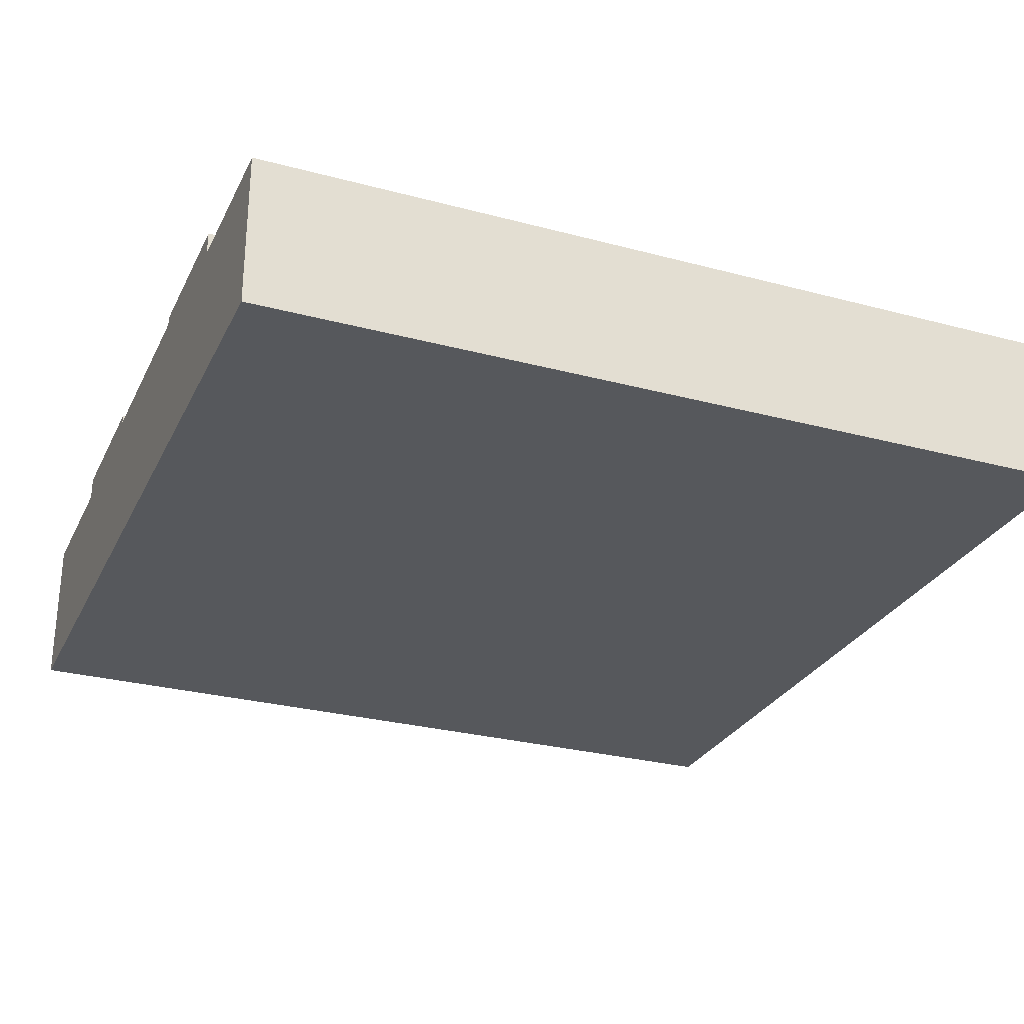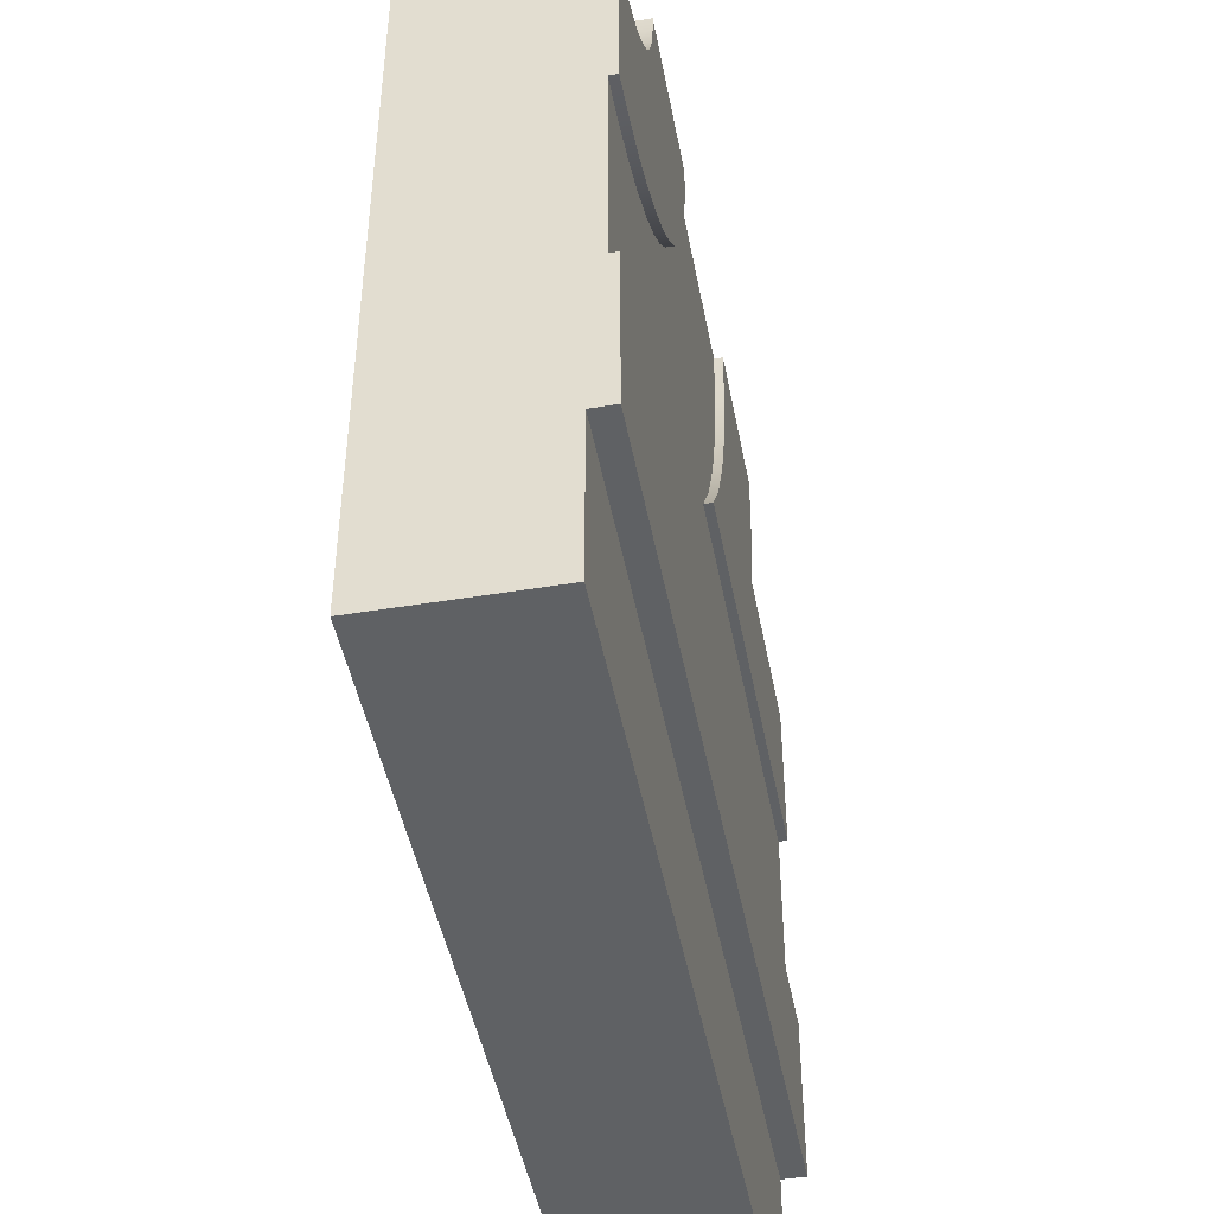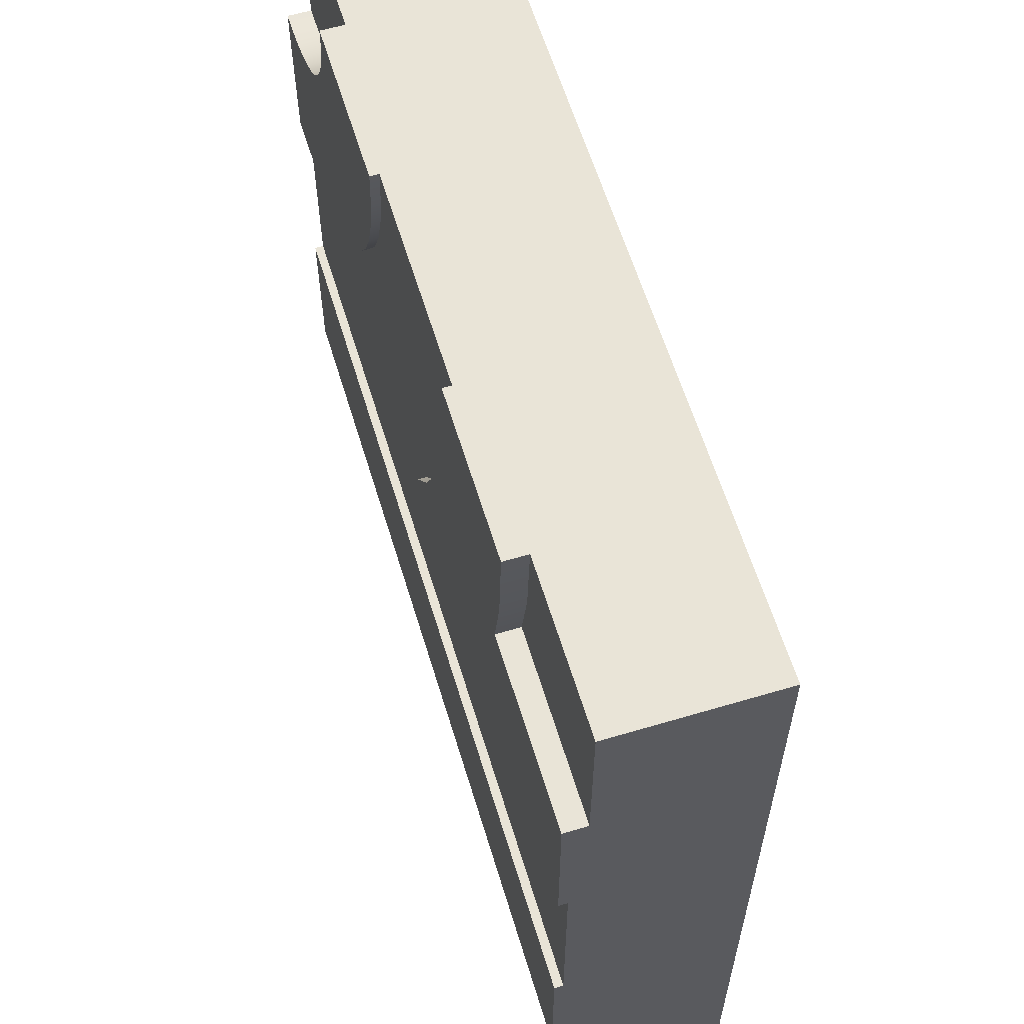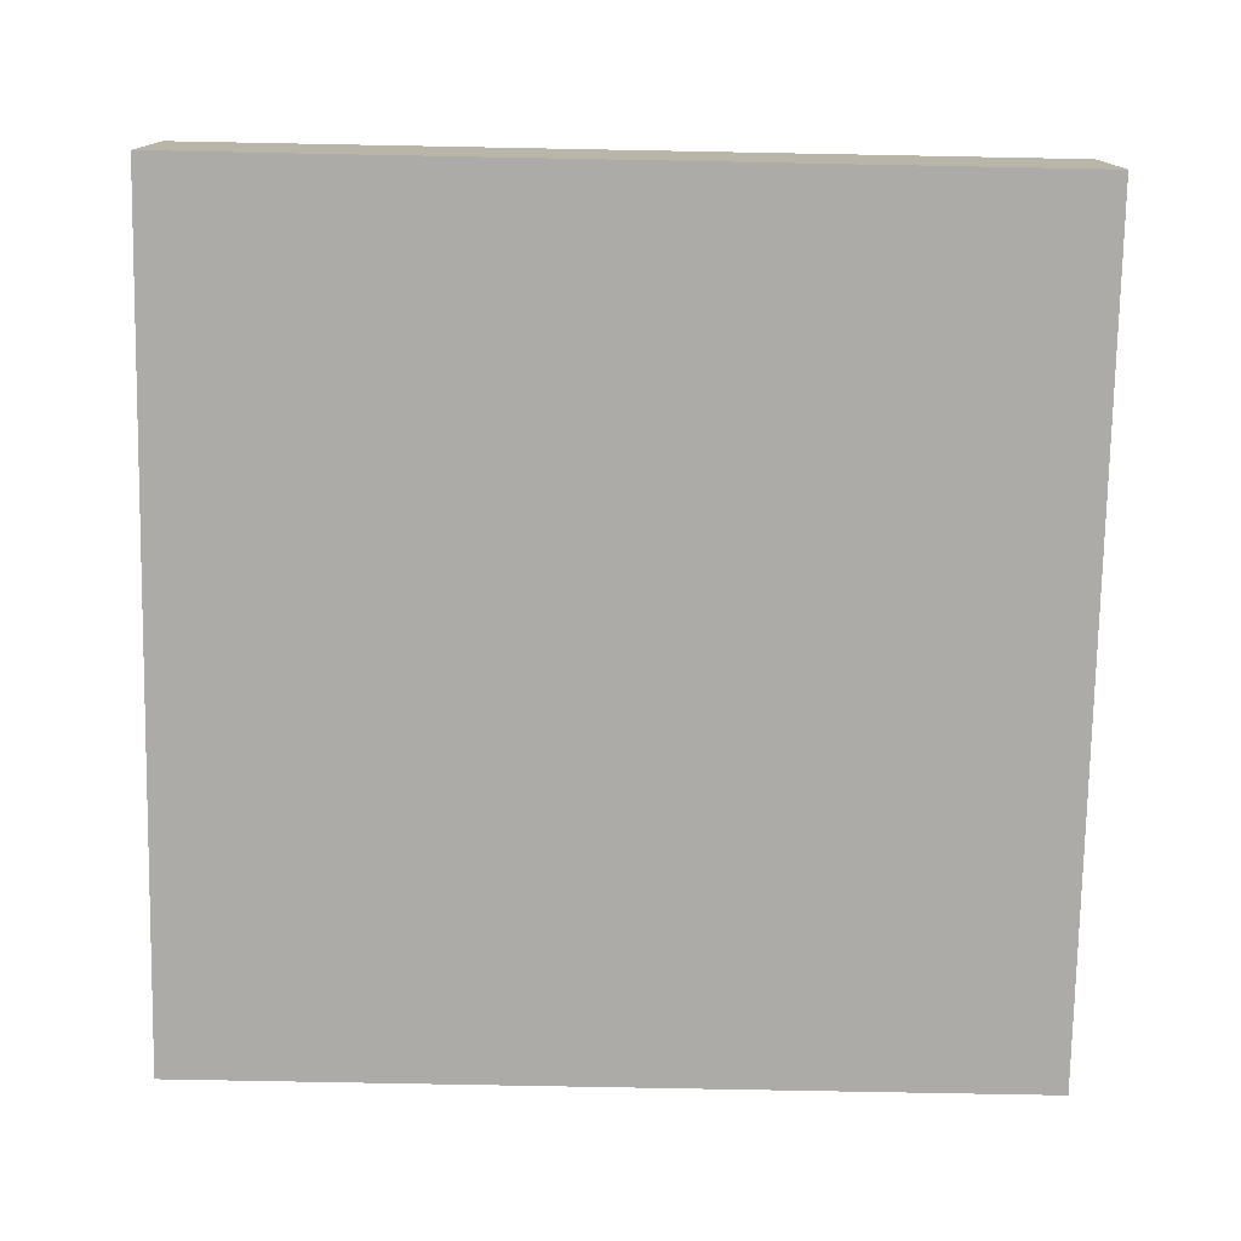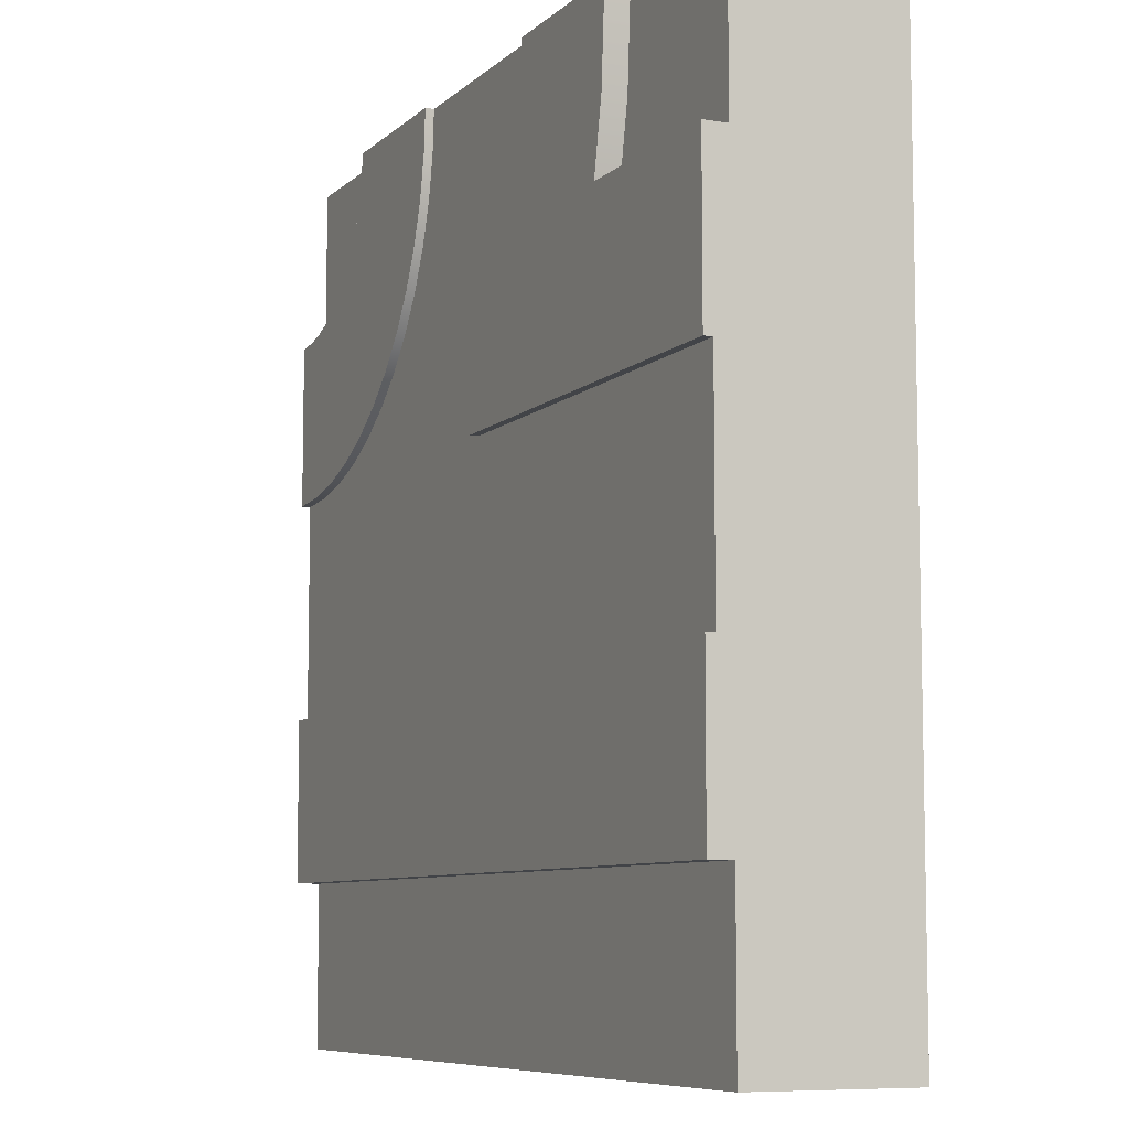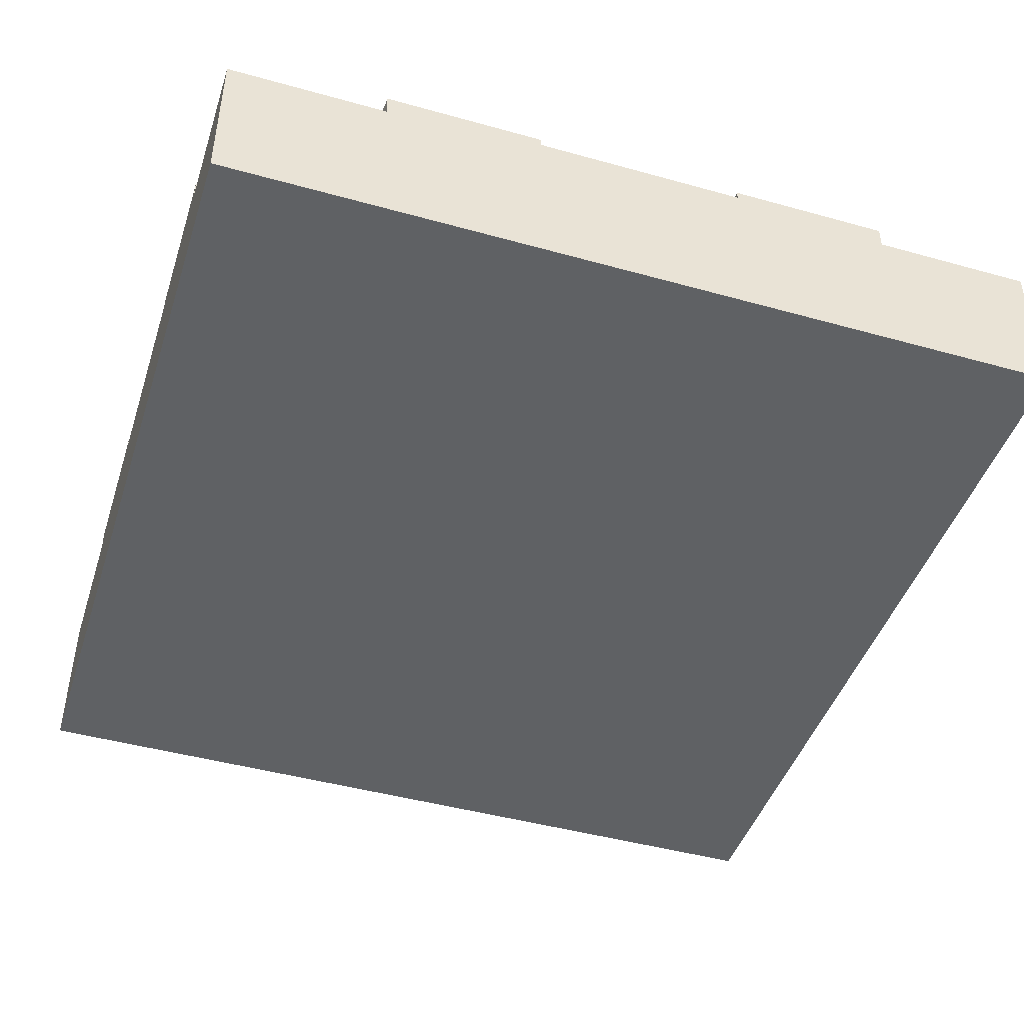
<metadata>
{"format":"obj","ext":"obj","renderer":"f3d","projection":"perspective","resolution":1024,"background":"white","views":[{"elev":-28.2,"azim":158.0,"up":"+Y"},{"elev":-46.1,"azim":100.7,"up":"+Z"},{"elev":60.8,"azim":-106.9,"up":"+Z"},{"elev":-76.5,"azim":178.9,"up":"+Y"},{"elev":-7.9,"azim":-115.0,"up":"+Z"},{"elev":-45.4,"azim":72.2,"up":"+Y"}]}
</metadata>
<code>
o Mesh1_Group1_Model.152
v 2.107 0.63 -0.6849
v 2.026 0.63 -0.5625
v 1.961 0.63 -0.4305
v 1.913 0.63 -0.2912
v 1.885 0.63 -0.1468
v 1.875 0.63 0
v 2.438 0.63 0
v 2.442 0.63 -0.07342
v 2.457 0.63 -0.1456
v 2.48 0.63 -0.2153
v 2.513 0.63 -0.2812
v 2.554 0.63 -0.3424
v 2.602 0.63 -0.3977
v 2.658 0.63 -0.4463
v 2.719 0.63 -0.4871
v 2.785 0.63 -0.5197
v 2.854 0.63 -0.5433
v 2.927 0.63 -0.5577
v 3 0.63 -0.5625
v 3 0.63 -1.125
v 2.853 0.63 -1.115
v 2.709 0.63 -1.087
v 2.569 0.63 -1.039
v 2.438 0.63 -0.9743
v 2.315 0.63 -0.8925
v 2.204 0.63 -0.7955
v 2.107 0.6 -0.6849
v 2.026 0.6 -0.5625
v 2.204 0.6 -0.7955
v 2.315 0.6 -0.8925
v 2.438 0.6 -0.9743
v 2.569 0.6 -1.039
v 2.709 0.6 -1.087
v 2.853 0.6 -1.115
v 3 0.6 -1.125
v 3 0 -0.5625
v 3 0 -2.438
v 3 0.55 -2.438
v 3 0.63 -2.438
v 3 0.63 -1.875
v 3 0.6 -1.875
v 3 0.3 -1.875
v 3 0.3 -1.125
v 3 0.55 -0.5625
v 3 0 0
v 2.438 0 0
v 0.5625 0 0
v 0 0 0
v 0 0 -0.5625
v 0 0 -2.438
v 0 0 -3
v 3 0 -3
v 3 0.55 0
v 2.927 0.55 -0.5577
v 2.854 0.55 -0.5433
v 2.785 0.55 -0.5197
v 2.719 0.55 -0.4871
v 2.658 0.55 -0.4463
v 2.602 0.55 -0.3977
v 2.554 0.55 -0.3424
v 2.513 0.55 -0.2812
v 2.48 0.55 -0.2153
v 2.457 0.55 -0.1456
v 2.442 0.55 -0.07342
v 2.438 0.55 0
v 0.5625 0.63 0
v 0.5625 0.55 0
v 1.875 0.6 0
v 1.875 0.3 0
v 1.125 0.3 0
v 1.125 0.6 0
v 1.125 0.63 0
v 0.5834 0.63 -0.3182
v 0.5834 0.55 -0.3182
v 0 0.63 -0.5625
v 0.632 0.63 -0.5625
v 1.141 0.63 -0.2447
v 1.189 0.63 -0.4853
v 1.215 0.63 -0.5625
v 1.268 0.63 -0.7175
v 1.376 0.63 -0.9375
v 1.501 0.63 -1.125
v 0 0.63 -1.125
v 0 0.55 -0.5625
v 0.632 0.55 -0.5625
v 0 0.63 -2.438
v 0 0.55 -2.438
v 0 0.6 -1.125
v 0 0.3 -1.125
v 0 0.3 -1.875
v 0 0.6 -1.875
v 0 0.63 -1.875
v 1.501 0.6 -1.125
v 1.376 0.6 -0.9375
v 1.268 0.6 -0.7175
v 1.189 0.6 -0.4853
v 1.141 0.6 -0.2447
v 1.885 0.6 -0.1468
v 1.913 0.6 -0.2912
v 1.961 0.6 -0.4305
v 0 0.55 -3
v 3 0.55 -3
v 0 0.55 0
f 1 26 29 27
f 26 25 30 29
f 25 24 31 30
f 24 23 32 31
f 23 22 33 32
f 22 21 34 33
f 21 20 35 34
f 43 35 44 36
f 36 37 42
f 19 18 54 44
f 18 17 55 54
f 17 16 56 55
f 16 15 57 56
f 15 14 58 57
f 14 13 59 58
f 13 12 60 59
f 12 11 61 60
f 11 10 62 61
f 10 9 63 62
f 9 8 64 63
f 8 7 65 64
f 67 71 72 66
f 47 46 69
f 77 73 66 72
f 87 91 92 86
f 50 49 89
f 40 39 86 92
f 40 92 91 41
f 83 82 93 88
f 94 93 82 81
f 81 80 95 94
f 78 77 97 96
f 79 78 96
f 77 72 71 97
f 6 5 98 68
f 5 4 99 98
f 4 3 100 99
f 3 2 28 100
f 73 76 85 74
f 25 26 13 14
f 23 24 15 16
f 18 19 20 21
f 8 5 6 7
f 4 5 8 9
f 22 17 18 21
f 3 4 9 10
f 2 3 10 11
f 23 16 17 22
f 1 2 11 12
f 15 24 25 14
f 2 1 27 28
f 44 35 20 19
f 37 38 41 42
f 39 40 41 38
f 42 43 36
f 65 7 6 68
f 46 65 68 69
f 67 47 70 71
f 66 73 74 67
f 69 70 47
f 76 83 75
f 76 73 77 78
f 81 82 83
f 76 75 84 85
f 76 81 83
f 76 78 79
f 80 81 76
f 76 79 80
f 49 84 88 89
f 75 83 88 84
f 87 50 90 91
f 86 39 38 87
f 89 90 50
f 95 80 79
f 79 96 95
f 1 12 13 26
f 36 46 50
f 53 58 59
f 101 87 38 102
f 51 50 87 101
f 102 52 51 101
f 102 38 37 52
f 103 84 49 48
f 103 67 74 84
f 84 74 85
f 53 65 46 45
f 52 37 50 51
f 50 37 36
f 45 36 44 53
f 47 49 50
f 49 47 48
f 36 45 46
f 46 47 50
f 64 65 53
f 53 63 64
f 53 61 62
f 53 59 60
f 53 57 58
f 53 55 56
f 53 44 54
f 62 63 53
f 53 60 61
f 53 56 57
f 55 53 54
f 48 47 67 103
f 98 97 71 68
f 91 90 89 88
f 71 70 69 68
f 96 97 98 99
f 34 35 41
f 95 96 99 100
f 33 34 41
f 28 94 95 100
f 32 33 41
f 94 28 27 93
f 31 32 41
f 35 43 42 41
f 93 31 41
f 93 27 29
f 93 30 31
f 93 91 88
f 41 91 93
f 93 29 30

</code>
